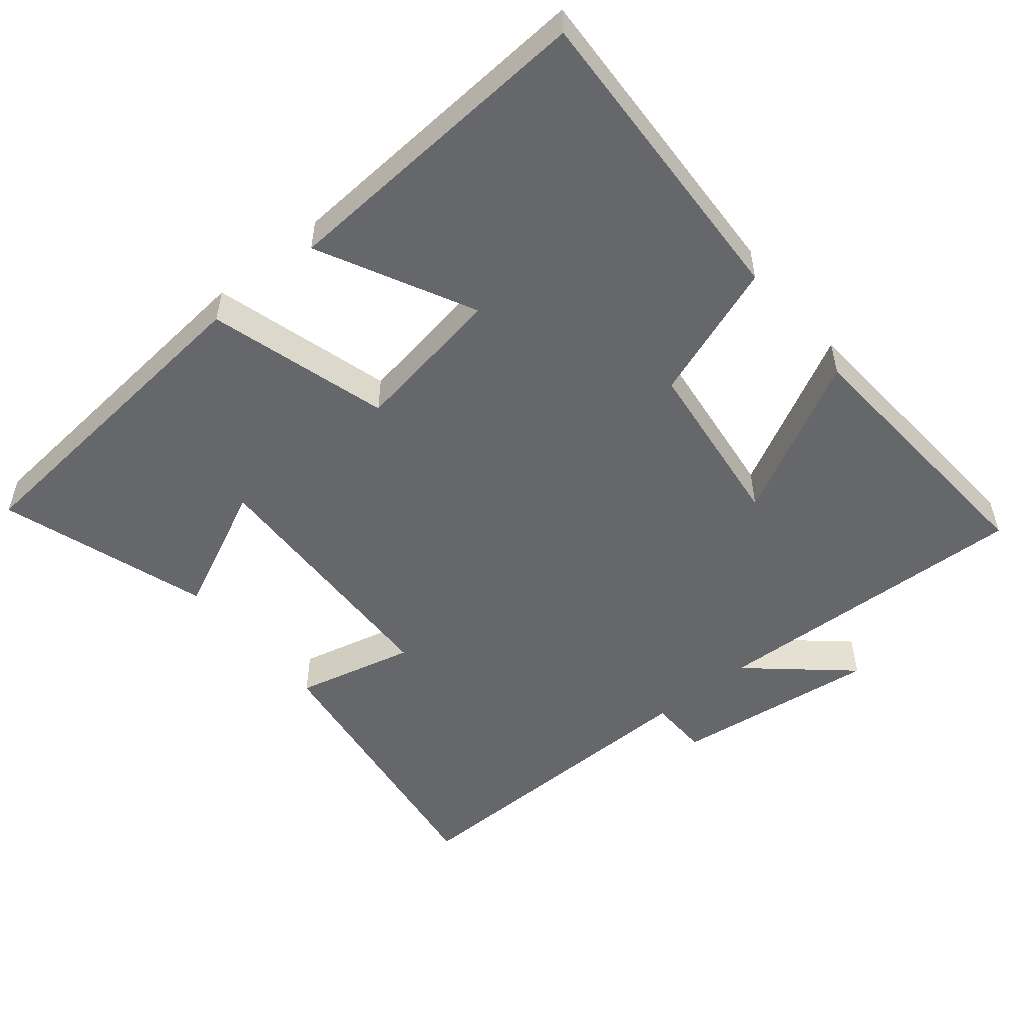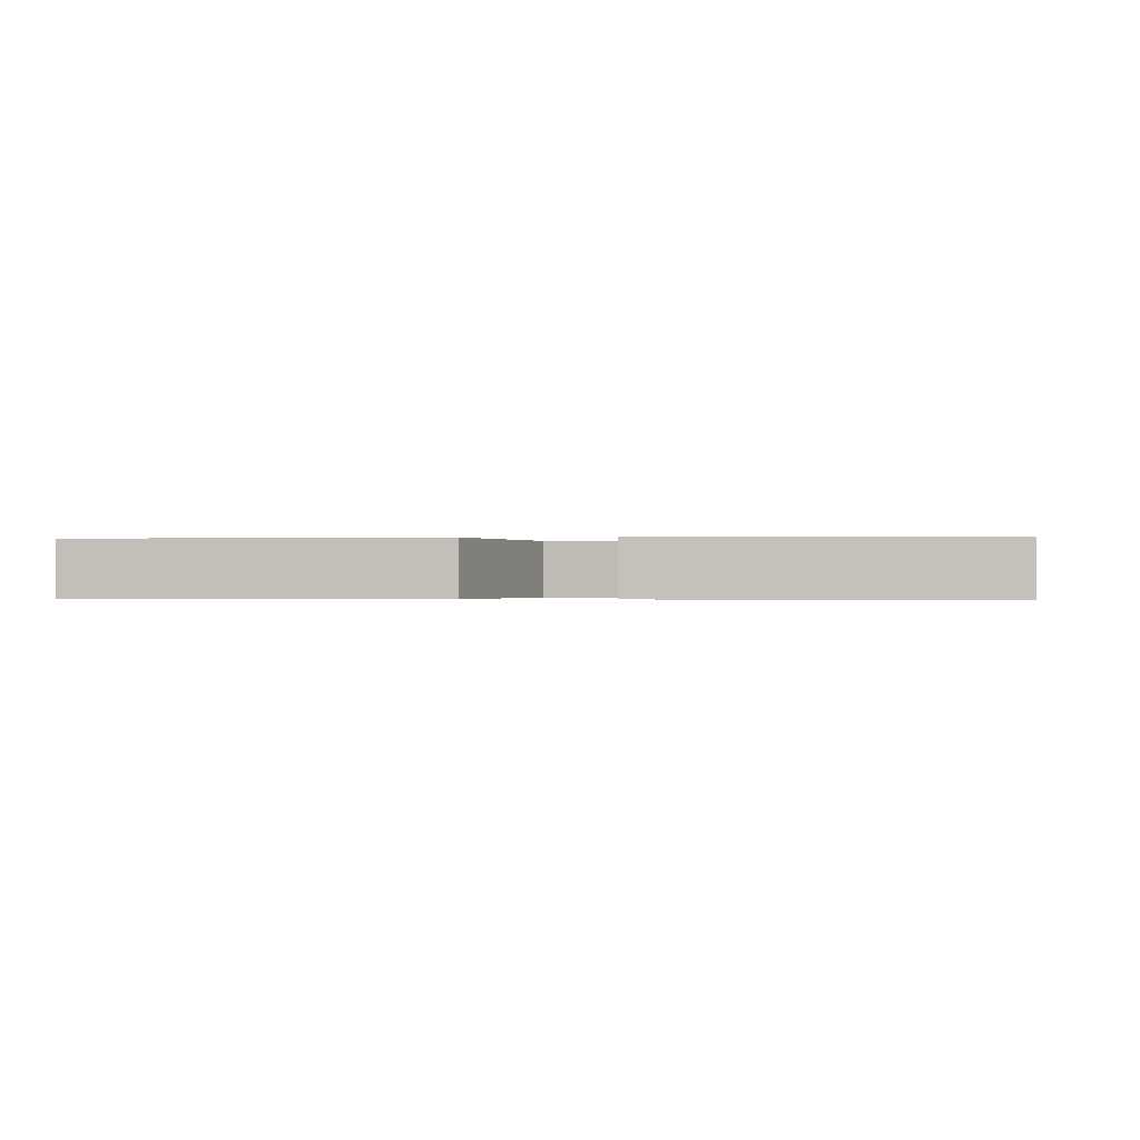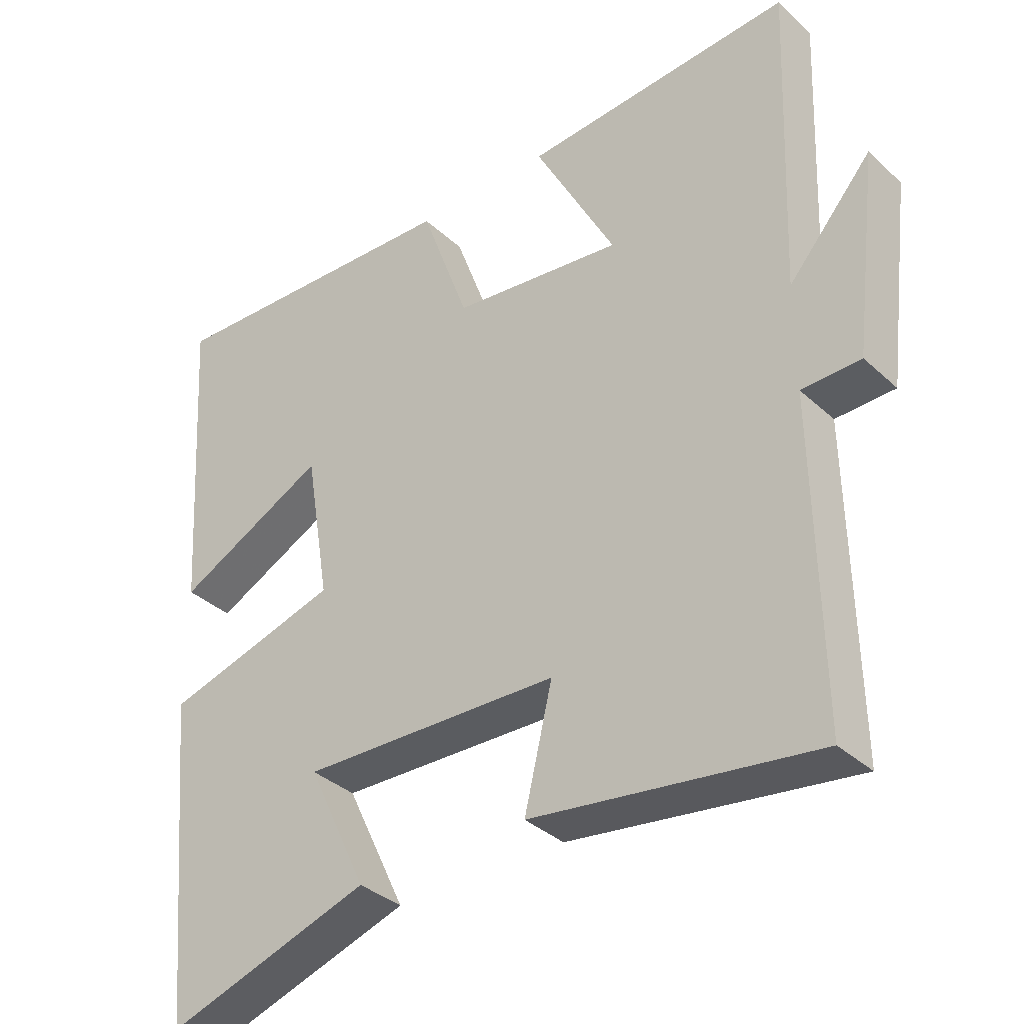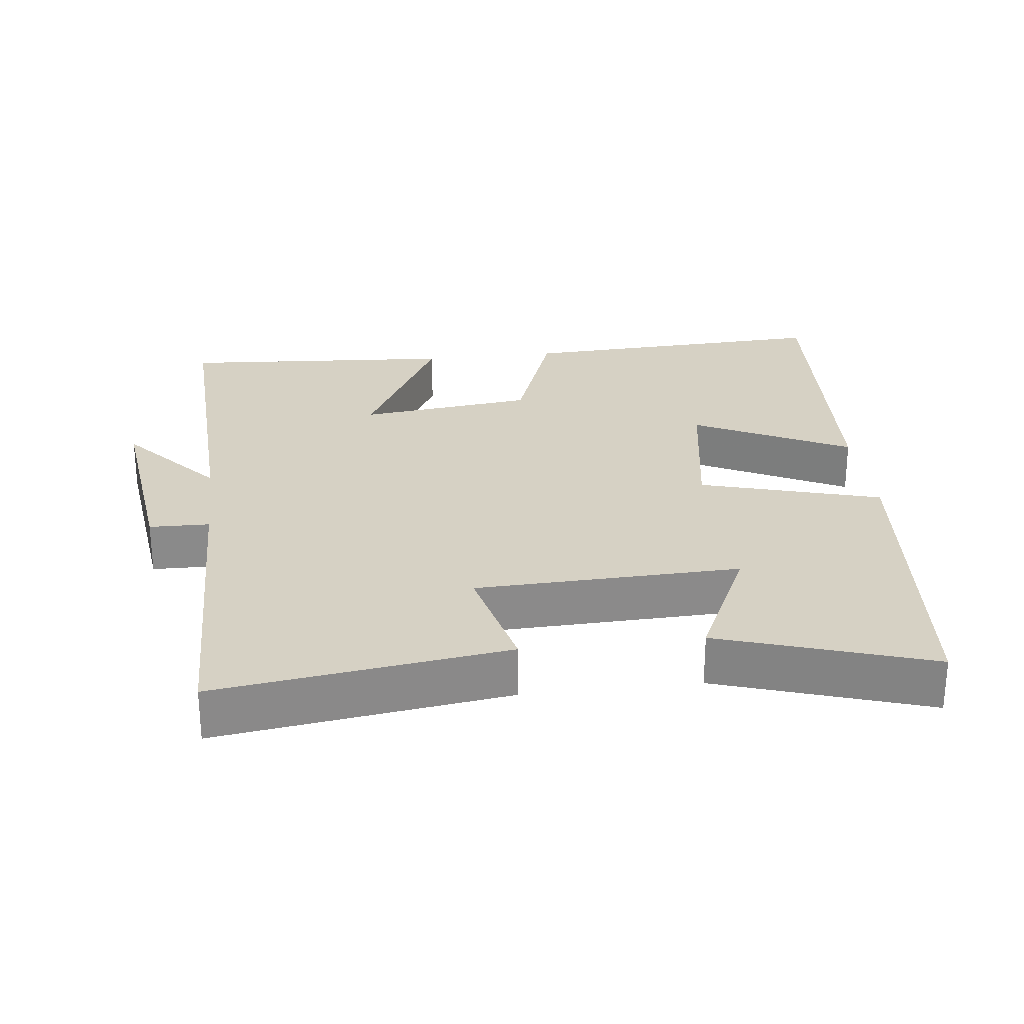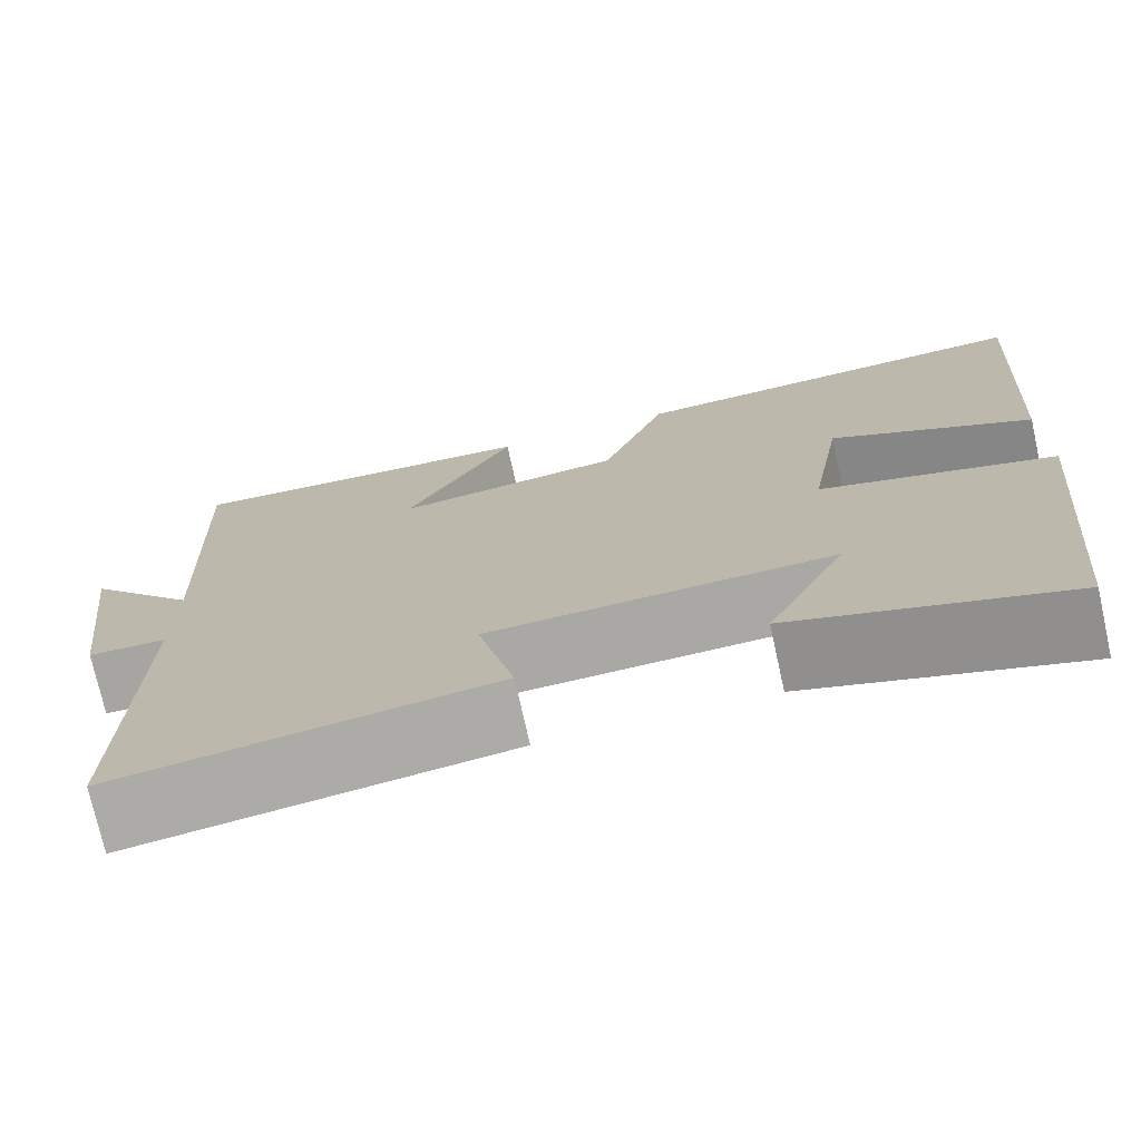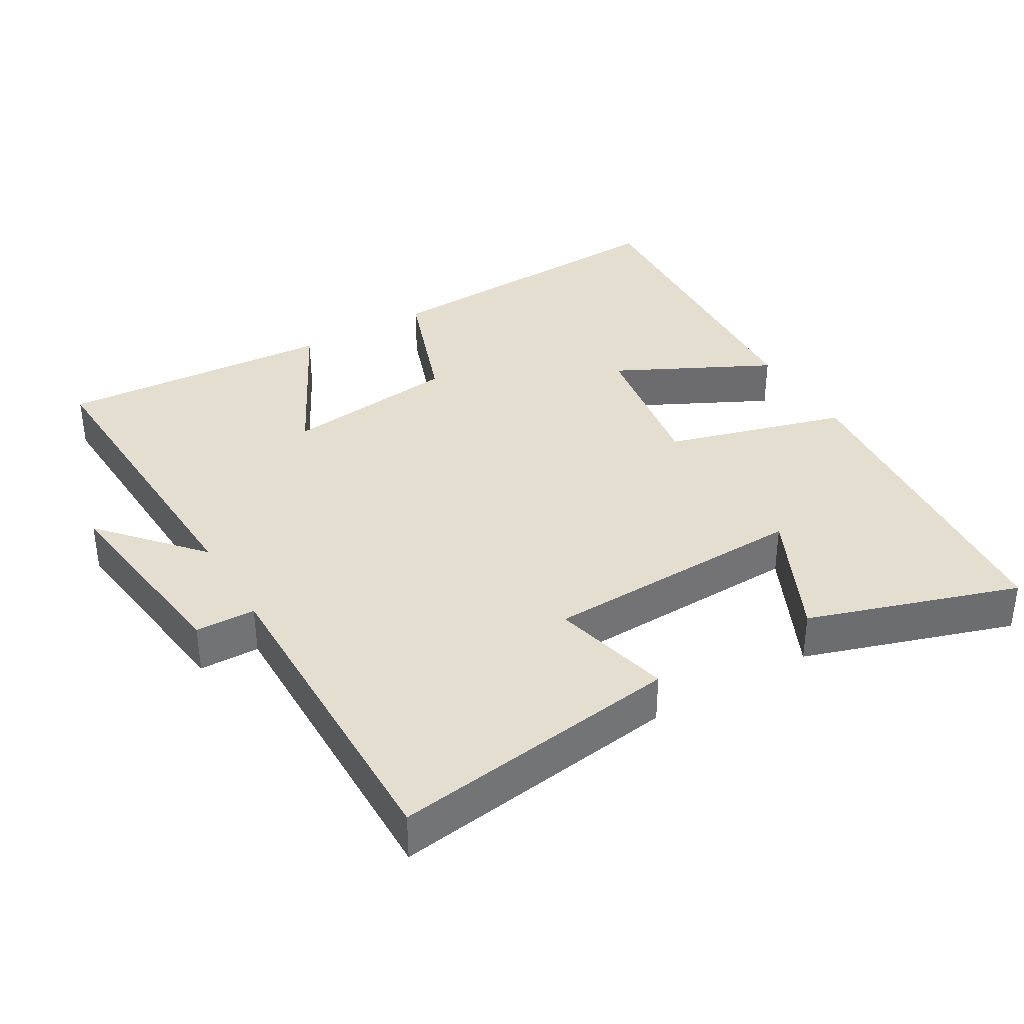
<metadata>
{"format":"obj","ext":"obj","renderer":"f3d","projection":"perspective","resolution":1024,"background":"white","views":[{"elev":-52.1,"azim":-50.7,"up":"+Y"},{"elev":-0.2,"azim":-85.8,"up":"+Y"},{"elev":-35.4,"azim":39.8,"up":"+Z"},{"elev":26.8,"azim":173.2,"up":"+Y"},{"elev":-74.3,"azim":-167.5,"up":"+Z"},{"elev":36.5,"azim":149.3,"up":"+Y"}]}
</metadata>
<code>
v 0.508 0.07 -0.557
v 0.094 0.07 -0.5
v 0.135 0.07 -0.329
v -0.243 0.07 -0.317
v -0.156 0.07 -0.5
v -0.455 0.07 -0.598
v -0.5 0.07 -0.121
v -0.243 0.07 -0.047
v -0.279 0.07 0.171
v -0.5 0.07 0.059
v -0.529 0.07 0.52
v -0.079 0.07 0.5
v -0.008 0.07 0.304
v 0.242 0.07 0.274
v 0.123 0.07 0.5
v 0.518 0.07 0.528
v 0.5 0.07 0.065
v 0.622 0.07 0.205
v 0.586 0.07 -0.089
v 0.5 0.07 -0.091
v 0.508 0 -0.557
v 0.094 0 -0.5
v 0.135 0 -0.329
v -0.243 0 -0.317
v -0.156 0 -0.5
v -0.455 0 -0.598
v -0.5 0 -0.121
v -0.243 0 -0.047
v -0.279 0 0.171
v -0.5 0 0.059
v -0.529 0 0.52
v -0.079 0 0.5
v -0.008 0 0.304
v 0.242 0 0.274
v 0.123 0 0.5
v 0.518 0 0.528
v 0.5 0 0.065
v 0.622 0 0.205
v 0.586 0 -0.089
v 0.5 0 -0.091
f 17 18 19 20
f 14 15 16 17
f 13 14 17 20
f 11 12 13
f 9 10 11
f 13 20 1
f 11 13 1
f 9 11 1
f 4 5 6 7
f 3 4 7 8
f 1 2 3
f 1 3 8 9
f 40 39 38 37
f 37 36 35 34
f 40 37 34 33
f 33 32 31
f 31 30 29
f 21 40 33
f 21 33 31
f 21 31 29
f 27 26 25 24
f 28 27 24 23
f 23 22 21
f 29 28 23 21
f 1 21 22 2
f 2 22 23 3
f 3 23 24 4
f 4 24 25 5
f 5 25 26 6
f 6 26 27 7
f 7 27 28 8
f 8 28 29 9
f 9 29 30 10
f 10 30 31 11
f 11 31 32 12
f 12 32 33 13
f 13 33 34 14
f 14 34 35 15
f 15 35 36 16
f 16 36 37 17
f 17 37 38 18
f 18 38 39 19
f 19 39 40 20
f 20 40 21 1

</code>
